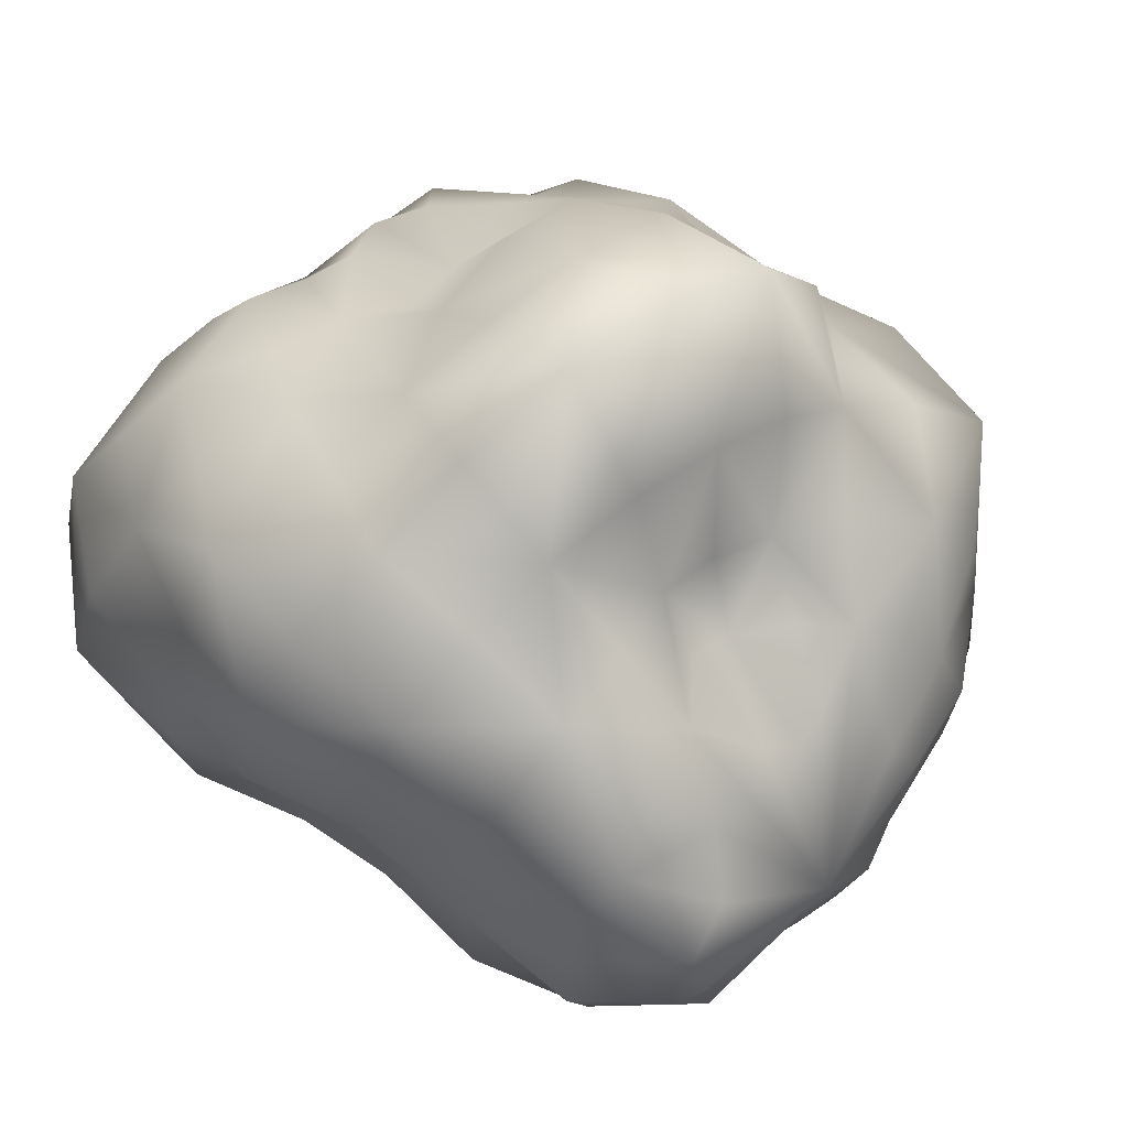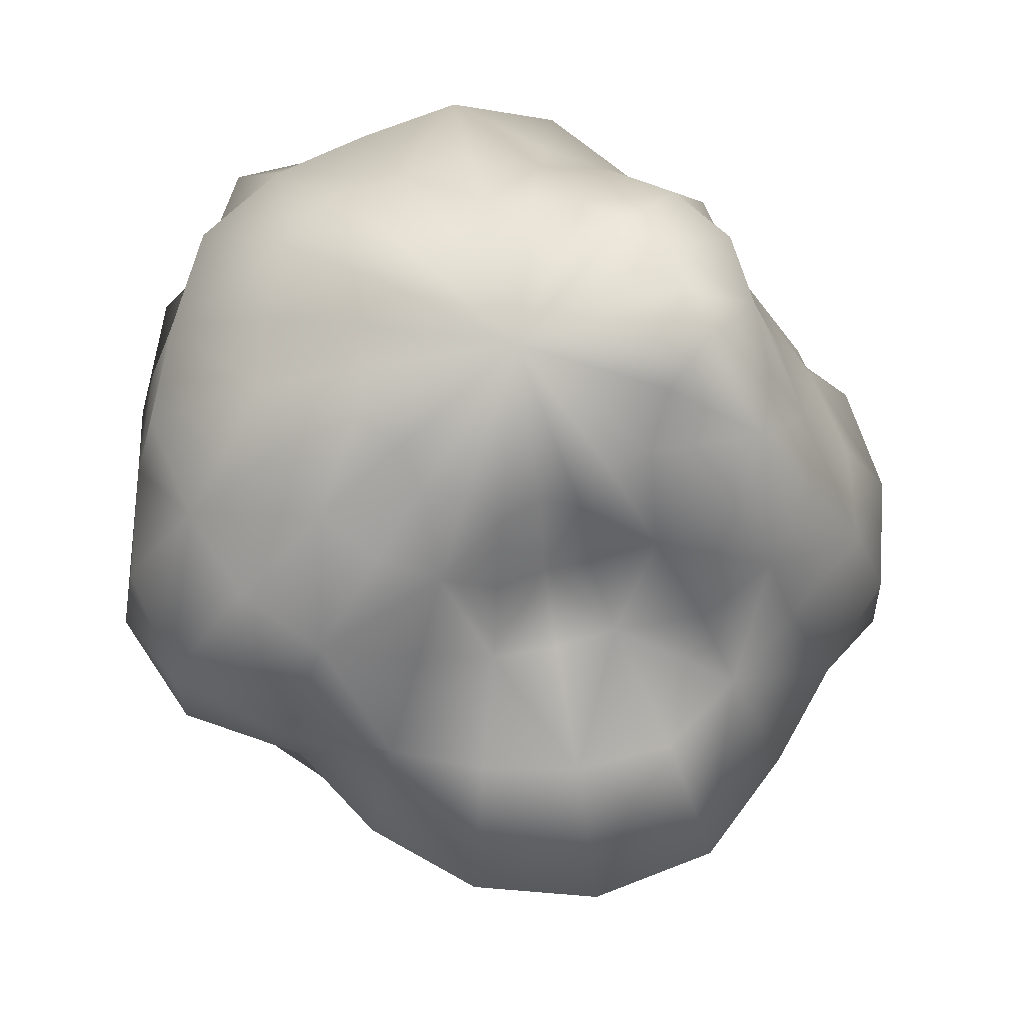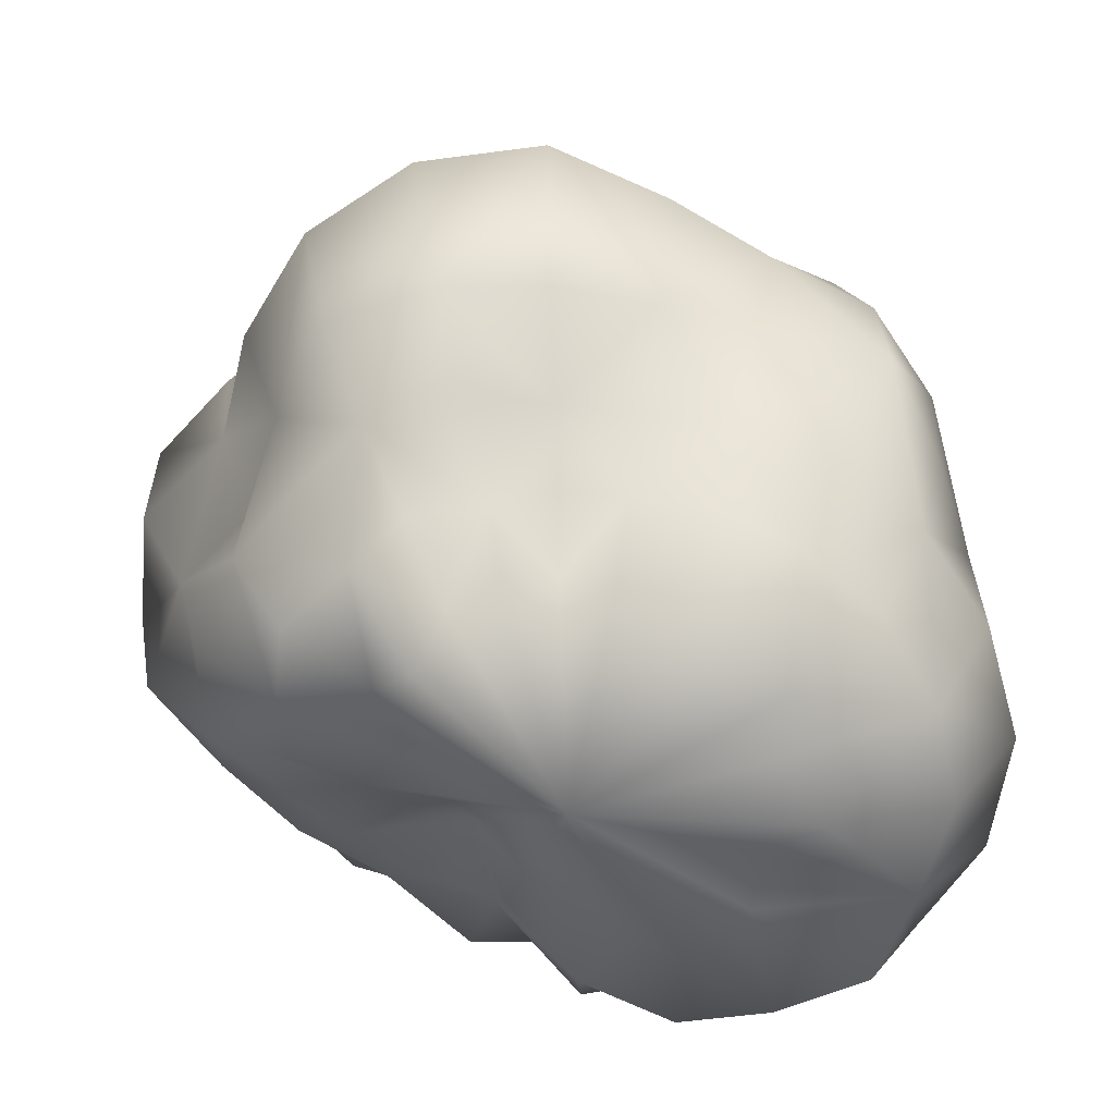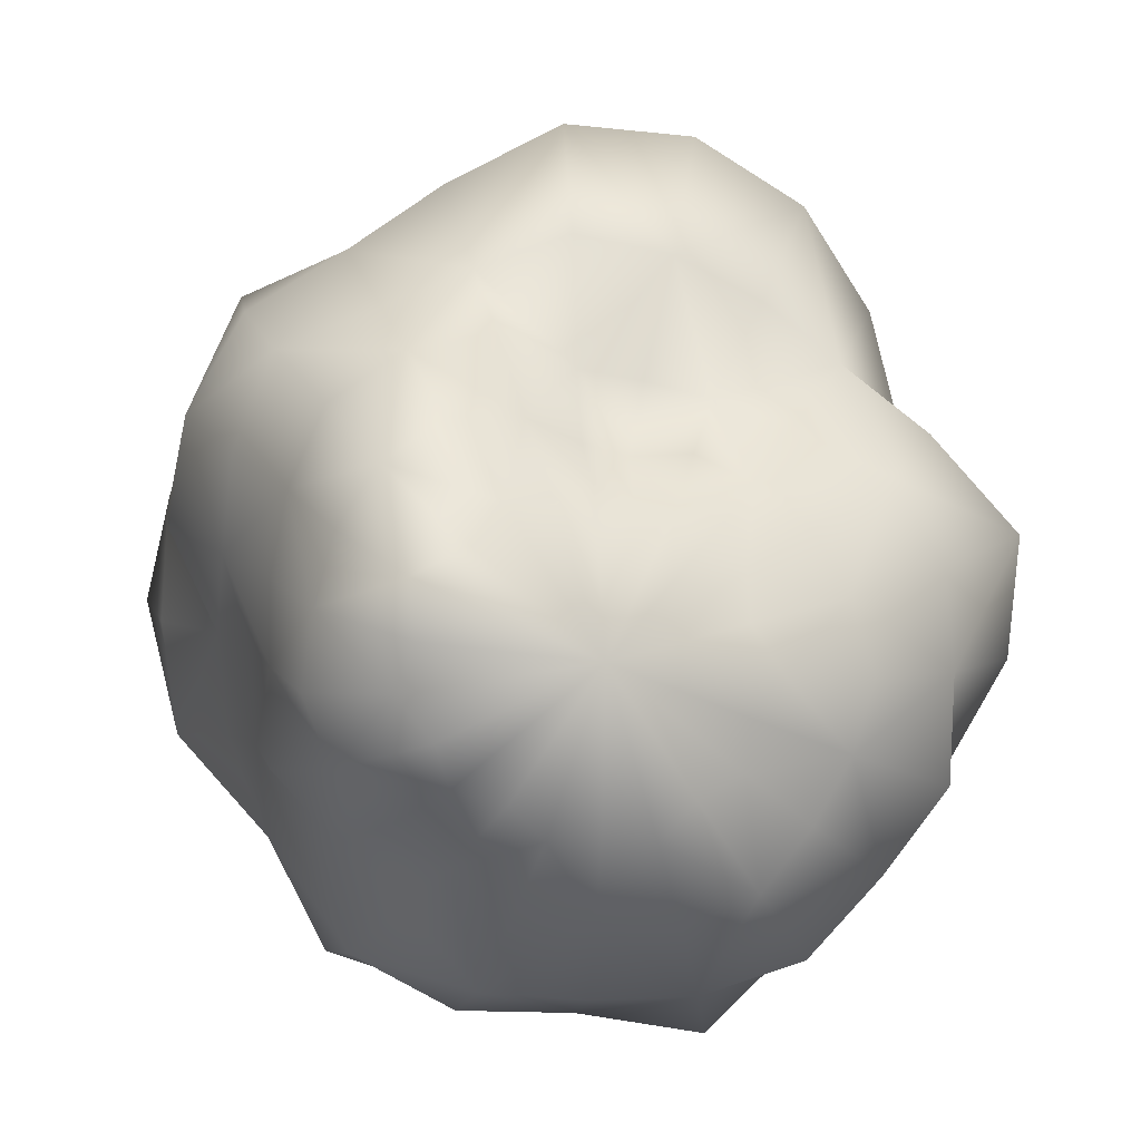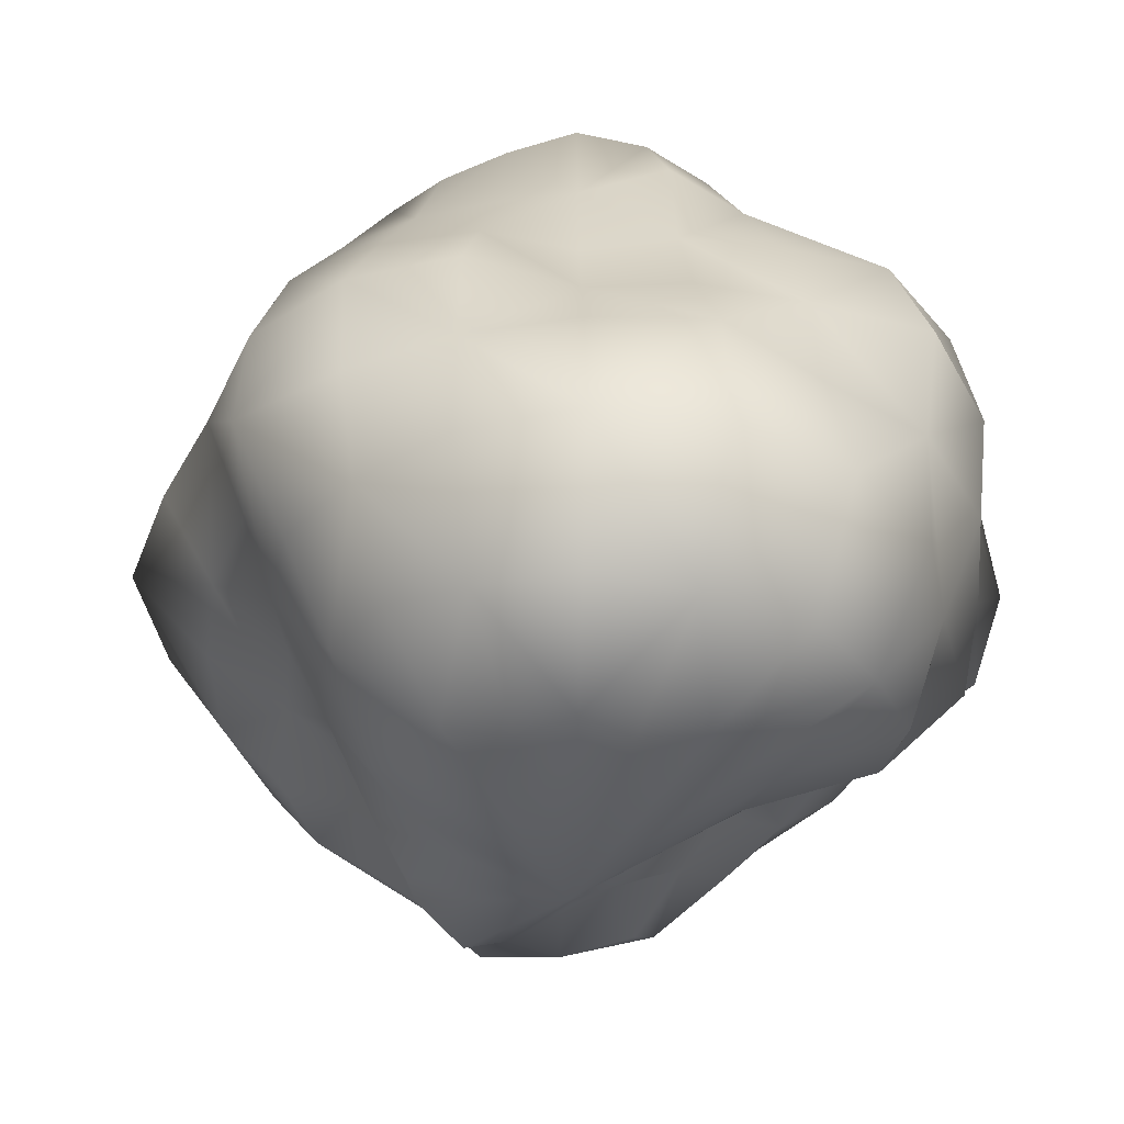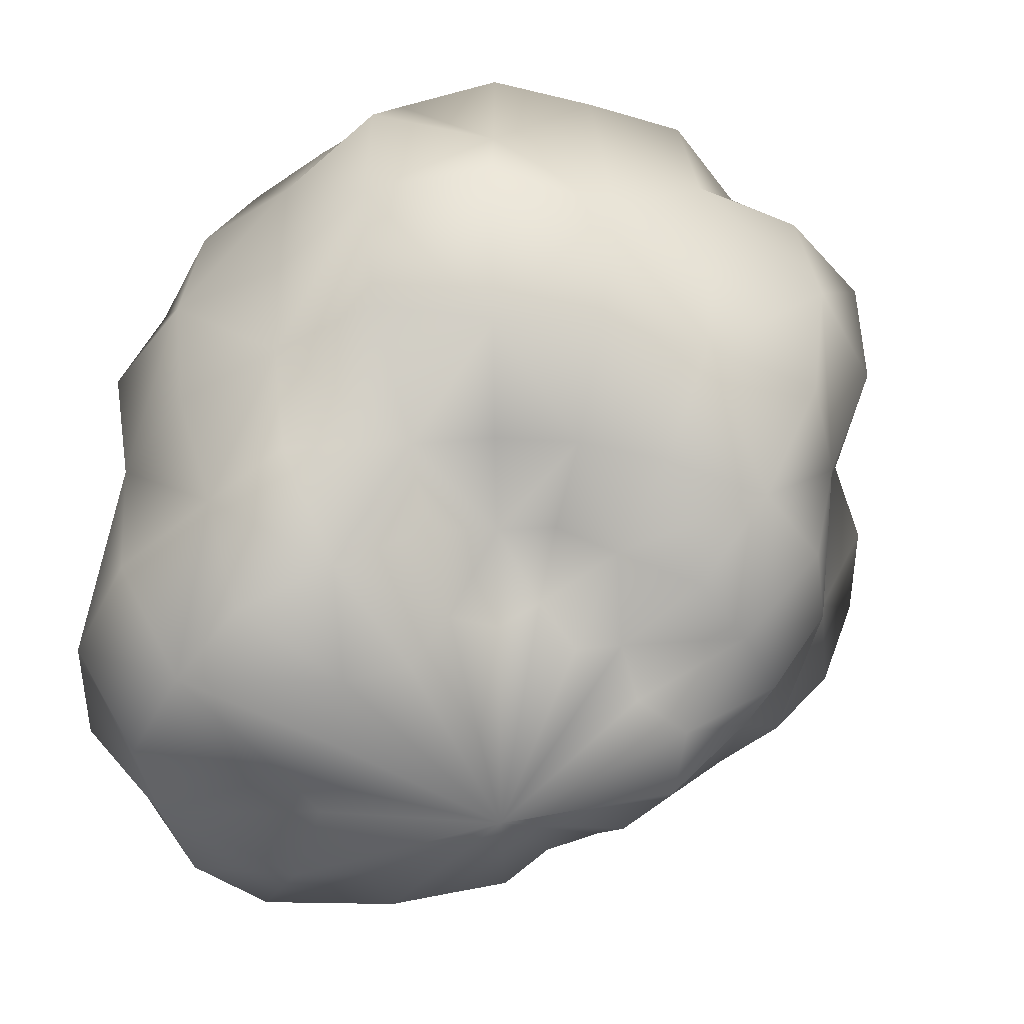
<metadata>
{"format":"obj","ext":"obj","renderer":"f3d","projection":"perspective","resolution":1024,"background":"white","views":[{"elev":64.4,"azim":142.3,"up":"+Z"},{"elev":69.2,"azim":-27.0,"up":"+Y"},{"elev":-59.6,"azim":2.3,"up":"+Y"},{"elev":9.7,"azim":174.8,"up":"+Z"},{"elev":-44.9,"azim":96.3,"up":"+Y"},{"elev":-45.2,"azim":-146.1,"up":"+Y"}]}
</metadata>
<code>
g default
v 1e-06 54.63 2e-06
v 2e-06 45.25 -29.08
v -16.75 47.9 -26.06
v -26.61 45.49 -12.15
v -26.7 42.31 3.838
v -17.42 36.85 15.1
v -5.038 29.65 17.16
v 6.543 37.09 22.28
v 21.76 44.85 18.85
v 28.7 45.14 4.127
v 27.02 46.12 -12.34
v 15.16 43.8 -23.59
v 1e-06 22.04 -46.73
v -25.14 21.94 -39.12
v -41.87 21.73 -19.12
v -49.09 23.3 7.058
v -29.65 18.74 25.69
v -11.09 18.8 37.76
v 10.68 18.15 36.36
v 32.29 20.28 27.98
v 38.39 18.55 5.52
v 35.08 18.45 -16.02
v 25.17 21.96 -39.17
v 1e-06 -6.886 -46.05
v -22.87 -6.368 -35.59
v -40.97 -6.747 -18.71
v -43.29 -6.566 6.224
v -30.72 -6.138 26.62
v -12.32 -6.564 41.95
v 11.33 -6.081 38.6
v 36.35 -7.169 31.5
v 45.38 -6.858 6.525
v 44.86 -7.338 -20.49
v 26.31 -7.247 -40.93
v 2e-06 -30.65 -33.17
v -11.76 -19.38 -18.29
v -23.21 -23.1 -10.6
v -30.86 -28.69 4.437
v -22.23 -26.95 19.26
v -7.033 -22.56 23.95
v 7.467 -24.07 25.43
v 25.08 -30.66 21.73
v 38.61 -36.42 5.552
v 36.95 -38 -16.87
v 21.38 -36.95 -33.27
v 0 -44.89 -2e-06
v -5.689 51.77 -19.38
v -14.69 49.93 -12.73
v -18.75 48.72 -2.696
v -15.55 44.2 7.1
v -8.66 41.58 13.48
v 7e-06 41.74 16.08
v 9.522 45.47 14.82
v 19.28 54.21 8.804
v 20.91 54.04 -3.006
v 15.34 52.02 -13.29
v 5.603 51.02 -19.08
v -11.82 37.21 -40.27
v -31.66 37.15 -27.43
v -39.37 35.43 -5.66
v -32.75 32.38 14.96
v -14.59 25.07 22.71
v 3e-06 24.23 25.96
v 18.56 31.02 28.89
v 31.18 30.98 14.24
v 33.24 30.42 -4.78
v 26.89 32.03 -23.3
v 11.57 36.49 -39.41
v -14.68 7.727 -49.99
v -37.37 7.361 -32.38
v -50.91 7.635 -7.319
v -38.7 6.405 17.67
v -27.25 7.493 42.41
v 2.1e-05 7.666 51.66
v 24.26 6.729 37.75
v 42.52 6.987 19.42
v 39.46 6.036 -5.674
v 34.14 6.77 -29.59
v 14.17 7.479 -48.27
v -9.556 -16.2 -32.55
v -25.5 -16.12 -22.1
v -40.36 -19.41 -5.803
v -35.39 -18.54 16.16
v -20.28 -17.88 31.56
v 1.3e-05 -15.19 31.76
v 19.15 -16.9 29.79
v 38.75 -20.27 17.7
v 48.96 -23.48 -7.039
v 38.02 -23.88 -32.94
v 12.1 -20.43 -41.22
v -5.431 -29.91 -18.49
v -12.87 -25.96 -11.15
v -18.53 -28.94 -2.665
v -19.85 -34.4 9.066
v -11.72 -34.13 18.23
v 3e-06 -32.7 20.86
v 12.31 -36.05 19.15
v 22.87 -40.24 10.45
v 26.62 -43.32 -3.827
v 19.03 -40.31 -16.49
v 6.474 -36.43 -22.05
v 1e-06 51.94 -17.47
v -8.705 46.98 -29.65
v -9.558 52.5 -14.87
v -22.6 45.57 -19.58
v -15.31 50.19 -6.992
v -29.02 44.74 -4.172
v -15.56 47.15 2.237
v -23.19 39.33 10.59
v -10.9 43.62 9.445
v -11.45 33.24 17.82
v -4.044 43.43 13.77
v 4e-06 29.61 18.62
v 4.235 45.28 14.42
v 14.84 42.09 23.09
v 13.15 51.73 11.39
v 26.35 44.24 12.03
v 18.81 56.11 2.704
v 30 46.14 -4.313
v 16.99 55.22 -7.758
v 22.05 44.54 -19.11
v 9.547 52.45 -14.86
v 8.186 44.37 -27.88
v 2e-06 36.1 -40.64
v -14.36 23.91 -48.9
v -23.32 38.13 -36.29
v -34.85 21.78 -30.19
v -38.64 37.59 -17.65
v -48.15 22.89 -6.923
v -38.28 34.51 5.504
v -39.43 20.56 18.01
v -22.85 27.68 19.8
v -20.93 18.53 32.57
v -7.212 23.93 24.56
v 1.3e-05 19.17 40.18
v 8.904 28.79 30.32
v 20.78 18.41 32.34
v 27 32.12 23.39
v 37.03 19.41 16.91
v 33.09 30.27 4.757
v 35.5 17.28 -5.104
v 33.44 32.96 -15.27
v 31.31 19.72 -27.13
v 19.74 32.76 -30.72
v 13.47 22.53 -45.87
v 1e-06 6.996 -46.85
v -13.35 -7.078 -45.48
v -28.53 7.816 -44.4
v -32.84 -6.532 -28.46
v -43.34 7.107 -19.79
v -48.47 -7.295 -6.969
v -49.15 7.384 7.066
v -33.85 -5.67 15.46
v -35.08 6.936 30.4
v -24.53 -6.797 38.17
v -14.74 7.754 50.21
v 1.4e-05 -6.24 41.34
v 13.23 7.012 45.06
v 21.35 -5.984 33.22
v 35.7 7.05 30.94
v 41.76 -6.871 19.07
v 44.61 6.75 6.415
v 46.42 -7.008 -6.674
v 38.52 6.372 -17.59
v 35.06 -6.938 -30.38
v 27.71 7.606 -43.12
v 13.63 -7.212 -46.41
v 4e-06 -20.54 -43.21
v -7.84 -24.2 -26.7
v -17.74 -15.68 -27.61
v -18.11 -20.33 -15.69
v -32.84 -17.21 -15
v -30.27 -26.96 -4.353
v -40.44 -19.44 5.814
v -29.55 -28.86 13.5
v -27.89 -17.59 24.17
v -15.9 -25.79 24.75
v -10.06 -17.02 34.25
v 1e-05 -21.24 24.87
v 8.793 -14.93 29.95
v 16.03 -26.02 24.94
v 30.33 -19.1 26.28
v 32.91 -32.54 15.03
v 45.72 -21.93 6.574
v 40.66 -37.45 -5.847
v 46.11 -24.03 -21.06
v 31.99 -38.69 -27.72
v 25.7 -22.55 -39.99
v 10.7 -34.33 -36.43
v -8.2 -28.51 -12.76
v 0 -34.58 -18.29
v -14.86 -30.77 -6.784
v -17.29 -32.99 2.487
v -15.31 -38.42 13.27
v -5.36 -36.01 18.25
v 5.206 -34.95 17.73
v 15.71 -39.45 13.61
v 21.35 -40.97 3.07
v 19.38 -40.45 -8.849
v 11.41 -40.06 -17.75
g rock_2:Stone_2_
f 1 102 47 104
f 2 103 47 102
f 3 104 47 103
f 1 104 48 106
f 3 105 48 104
f 4 106 48 105
f 1 106 49 108
f 4 107 49 106
f 5 108 49 107
f 1 108 50 110
f 5 109 50 108
f 6 110 50 109
f 1 110 51 112
f 6 111 51 110
f 7 112 51 111
f 1 112 52 114
f 7 113 52 112
f 8 114 52 113
f 1 114 53 116
f 8 115 53 114
f 9 116 53 115
f 1 116 54 118
f 9 117 54 116
f 10 118 54 117
f 1 118 55 120
f 10 119 55 118
f 11 120 55 119
f 1 120 56 122
f 11 121 56 120
f 12 122 56 121
f 1 122 57 102
f 12 123 57 122
f 2 102 57 123
f 2 124 58 103
f 13 125 58 124
f 14 126 58 125
f 3 103 58 126
f 3 126 59 105
f 14 127 59 126
f 15 128 59 127
f 4 105 59 128
f 4 128 60 107
f 15 129 60 128
f 16 130 60 129
f 5 107 60 130
f 5 130 61 109
f 16 131 61 130
f 17 132 61 131
f 6 109 61 132
f 6 132 62 111
f 17 133 62 132
f 18 134 62 133
f 7 111 62 134
f 7 134 63 113
f 18 135 63 134
f 19 136 63 135
f 8 113 63 136
f 8 136 64 115
f 19 137 64 136
f 20 138 64 137
f 9 115 64 138
f 9 138 65 117
f 20 139 65 138
f 21 140 65 139
f 10 117 65 140
f 10 140 66 119
f 21 141 66 140
f 22 142 66 141
f 11 119 66 142
f 11 142 67 121
f 22 143 67 142
f 23 144 67 143
f 12 121 67 144
f 12 144 68 123
f 23 145 68 144
f 13 124 68 145
f 2 123 68 124
f 13 146 69 125
f 24 147 69 146
f 25 148 69 147
f 14 125 69 148
f 14 148 70 127
f 25 149 70 148
f 26 150 70 149
f 15 127 70 150
f 15 150 71 129
f 26 151 71 150
f 27 152 71 151
f 16 129 71 152
f 16 152 72 131
f 27 153 72 152
f 28 154 72 153
f 17 131 72 154
f 17 154 73 133
f 28 155 73 154
f 29 156 73 155
f 18 133 73 156
f 18 156 74 135
f 29 157 74 156
f 30 158 74 157
f 19 135 74 158
f 19 158 75 137
f 30 159 75 158
f 31 160 75 159
f 20 137 75 160
f 20 160 76 139
f 31 161 76 160
f 32 162 76 161
f 21 139 76 162
f 21 162 77 141
f 32 163 77 162
f 33 164 77 163
f 22 141 77 164
f 22 164 78 143
f 33 165 78 164
f 34 166 78 165
f 23 143 78 166
f 23 166 79 145
f 34 167 79 166
f 24 146 79 167
f 13 145 79 146
f 24 168 80 147
f 35 169 80 168
f 36 170 80 169
f 25 147 80 170
f 25 170 81 149
f 36 171 81 170
f 37 172 81 171
f 26 149 81 172
f 26 172 82 151
f 37 173 82 172
f 38 174 82 173
f 27 151 82 174
f 27 174 83 153
f 38 175 83 174
f 39 176 83 175
f 28 153 83 176
f 28 176 84 155
f 39 177 84 176
f 40 178 84 177
f 29 155 84 178
f 29 178 85 157
f 40 179 85 178
f 41 180 85 179
f 30 157 85 180
f 30 180 86 159
f 41 181 86 180
f 42 182 86 181
f 31 159 86 182
f 31 182 87 161
f 42 183 87 182
f 43 184 87 183
f 32 161 87 184
f 32 184 88 163
f 43 185 88 184
f 44 186 88 185
f 33 163 88 186
f 33 186 89 165
f 44 187 89 186
f 45 188 89 187
f 34 165 89 188
f 34 188 90 167
f 45 189 90 188
f 35 168 90 189
f 24 167 90 168
f 46 190 91 191
f 36 169 91 190
f 35 191 91 169
f 46 192 92 190
f 37 171 92 192
f 36 190 92 171
f 46 193 93 192
f 38 173 93 193
f 37 192 93 173
f 46 194 94 193
f 39 175 94 194
f 38 193 94 175
f 46 195 95 194
f 40 177 95 195
f 39 194 95 177
f 46 196 96 195
f 41 179 96 196
f 40 195 96 179
f 46 197 97 196
f 42 181 97 197
f 41 196 97 181
f 46 198 98 197
f 43 183 98 198
f 42 197 98 183
f 46 199 99 198
f 44 185 99 199
f 43 198 99 185
f 46 200 100 199
f 45 187 100 200
f 44 199 100 187
f 46 191 101 200
f 35 189 101 191
f 45 200 101 189

</code>
